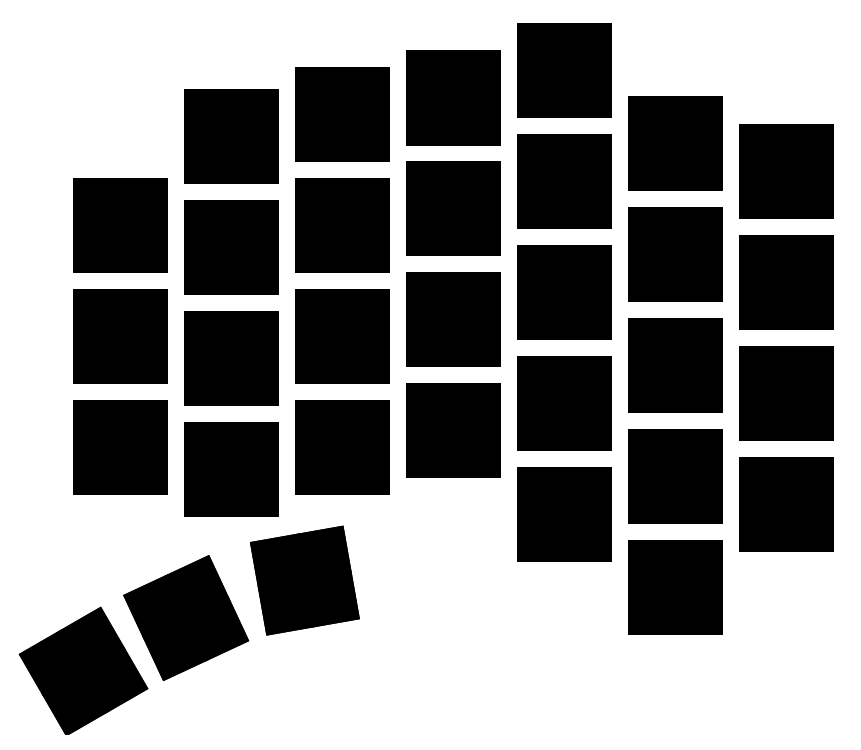
<metadata>
{"format":"dxf","ext":"dxf","renderer":"ezdxf+matplotlib","layout":"modelspace","background":"white","min_lineweight":24,"dpi":150}
</metadata>
<code>
0
SECTION
2
ENTITIES
0
LINE
8
0
10
301.6
20
-136.4
11
308.4
21
-136.4
0
LINE
8
0
10
308.4
20
-136.4
11
308.4
21
-129.6
0
LINE
8
0
10
308.4
20
-129.6
11
301.6
21
-129.6
0
LINE
8
0
10
301.6
20
-129.6
11
301.6
21
-136.4
0
LINE
8
0
10
301.6
20
-119.5
11
308.4
21
-119.5
0
LINE
8
0
10
308.4
20
-119.5
11
308.4
21
-112.5
0
LINE
8
0
10
308.4
20
-112.5
11
301.6
21
-112.5
0
LINE
8
0
10
301.6
20
-112.5
11
301.6
21
-119.5
0
LINE
8
0
10
301.6
20
-102.5
11
308.4
21
-102.5
0
LINE
8
0
10
308.4
20
-102.5
11
308.4
21
-95.55
0
LINE
8
0
10
308.4
20
-95.55
11
301.6
21
-95.55
0
LINE
8
0
10
301.6
20
-95.55
11
301.6
21
-102.5
0
LINE
8
0
10
301.6
20
-85.45
11
308.4
21
-85.45
0
LINE
8
0
10
308.4
20
-85.45
11
308.4
21
-78.55
0
LINE
8
0
10
308.4
20
-78.55
11
301.6
21
-78.55
0
LINE
8
0
10
301.6
20
-78.55
11
301.6
21
-85.45
0
LINE
8
0
10
284.6
20
-149.2
11
291.4
21
-149.2
0
LINE
8
0
10
291.4
20
-149.2
11
291.4
21
-142.3
0
LINE
8
0
10
291.4
20
-142.3
11
284.6
21
-142.3
0
LINE
8
0
10
284.6
20
-142.3
11
284.6
21
-149.2
0
LINE
8
0
10
284.6
20
-132.2
11
291.4
21
-132.2
0
LINE
8
0
10
291.4
20
-132.2
11
291.4
21
-125.3
0
LINE
8
0
10
291.4
20
-125.3
11
284.6
21
-125.3
0
LINE
8
0
10
284.6
20
-125.3
11
284.6
21
-132.2
0
LINE
8
0
10
284.6
20
-115.2
11
291.4
21
-115.2
0
LINE
8
0
10
291.4
20
-115.2
11
291.4
21
-108.3
0
LINE
8
0
10
291.4
20
-108.3
11
284.6
21
-108.3
0
LINE
8
0
10
284.6
20
-108.3
11
284.6
21
-115.2
0
LINE
8
0
10
284.6
20
-98.2
11
291.4
21
-98.2
0
LINE
8
0
10
291.4
20
-98.2
11
291.4
21
-91.3
0
LINE
8
0
10
291.4
20
-91.3
11
284.6
21
-91.3
0
LINE
8
0
10
284.6
20
-91.3
11
284.6
21
-98.2
0
LINE
8
0
10
284.6
20
-81.2
11
291.4
21
-81.2
0
LINE
8
0
10
291.4
20
-81.2
11
291.4
21
-74.3
0
LINE
8
0
10
291.4
20
-74.3
11
284.6
21
-74.3
0
LINE
8
0
10
284.6
20
-74.3
11
284.6
21
-81.2
0
LINE
8
0
10
267.6
20
-138
11
274.4
21
-138
0
LINE
8
0
10
274.4
20
-138
11
274.4
21
-131.1
0
LINE
8
0
10
274.4
20
-131.1
11
267.6
21
-131.1
0
LINE
8
0
10
267.6
20
-131.1
11
267.6
21
-138
0
LINE
8
0
10
267.6
20
-121
11
274.4
21
-121
0
LINE
8
0
10
274.4
20
-121
11
274.4
21
-114.1
0
LINE
8
0
10
274.4
20
-114.1
11
267.6
21
-114.1
0
LINE
8
0
10
267.6
20
-114.1
11
267.6
21
-121
0
LINE
8
0
10
267.6
20
-104
11
274.4
21
-104
0
LINE
8
0
10
274.4
20
-104
11
274.4
21
-97.08
0
LINE
8
0
10
274.4
20
-97.08
11
267.6
21
-97.08
0
LINE
8
0
10
267.6
20
-97.08
11
267.6
21
-104
0
LINE
8
0
10
267.6
20
-86.98
11
274.4
21
-86.98
0
LINE
8
0
10
274.4
20
-86.98
11
274.4
21
-80.08
0
LINE
8
0
10
274.4
20
-80.08
11
267.6
21
-80.08
0
LINE
8
0
10
267.6
20
-80.08
11
267.6
21
-86.98
0
LINE
8
0
10
267.6
20
-69.98
11
274.4
21
-69.98
0
LINE
8
0
10
274.4
20
-69.98
11
274.4
21
-63.08
0
LINE
8
0
10
274.4
20
-63.08
11
267.6
21
-63.08
0
LINE
8
0
10
267.6
20
-63.08
11
267.6
21
-69.98
0
LINE
8
0
10
250.6
20
-125.2
11
257.4
21
-125.2
0
LINE
8
0
10
257.4
20
-125.2
11
257.4
21
-118.3
0
LINE
8
0
10
257.4
20
-118.3
11
250.6
21
-118.3
0
LINE
8
0
10
250.6
20
-118.3
11
250.6
21
-125.2
0
LINE
8
0
10
250.6
20
-108.2
11
257.4
21
-108.2
0
LINE
8
0
10
257.4
20
-108.2
11
257.4
21
-101.3
0
LINE
8
0
10
257.4
20
-101.3
11
250.6
21
-101.3
0
LINE
8
0
10
250.6
20
-101.3
11
250.6
21
-108.2
0
LINE
8
0
10
250.6
20
-91.23
11
257.4
21
-91.23
0
LINE
8
0
10
257.4
20
-91.23
11
257.4
21
-84.33
0
LINE
8
0
10
257.4
20
-84.33
11
250.6
21
-84.33
0
LINE
8
0
10
250.6
20
-84.33
11
250.6
21
-91.23
0
LINE
8
0
10
250.6
20
-74.23
11
257.4
21
-74.23
0
LINE
8
0
10
257.4
20
-74.23
11
257.4
21
-67.33
0
LINE
8
0
10
257.4
20
-67.33
11
250.6
21
-67.33
0
LINE
8
0
10
250.6
20
-67.33
11
250.6
21
-74.23
0
LINE
8
0
10
233.6
20
-127.8
11
240.4
21
-127.8
0
LINE
8
0
10
240.4
20
-127.8
11
240.4
21
-120.9
0
LINE
8
0
10
240.4
20
-120.9
11
233.6
21
-120.9
0
LINE
8
0
10
233.6
20
-120.9
11
233.6
21
-127.8
0
LINE
8
0
10
233.6
20
-110.8
11
240.4
21
-110.8
0
LINE
8
0
10
240.4
20
-110.8
11
240.4
21
-103.9
0
LINE
8
0
10
240.4
20
-103.9
11
233.6
21
-103.9
0
LINE
8
0
10
233.6
20
-103.9
11
233.6
21
-110.8
0
LINE
8
0
10
233.6
20
-93.78
11
240.4
21
-93.78
0
LINE
8
0
10
240.4
20
-93.78
11
240.4
21
-86.88
0
LINE
8
0
10
240.4
20
-86.88
11
233.6
21
-86.88
0
LINE
8
0
10
233.6
20
-86.88
11
233.6
21
-93.78
0
LINE
8
0
10
233.6
20
-76.78
11
240.4
21
-76.78
0
LINE
8
0
10
240.4
20
-76.78
11
240.4
21
-69.88
0
LINE
8
0
10
240.4
20
-69.88
11
233.6
21
-69.88
0
LINE
8
0
10
233.6
20
-69.88
11
233.6
21
-76.78
0
LINE
8
0
10
216.6
20
-131.2
11
223.4
21
-131.2
0
LINE
8
0
10
223.4
20
-131.2
11
223.4
21
-124.3
0
LINE
8
0
10
223.4
20
-124.3
11
216.6
21
-124.3
0
LINE
8
0
10
216.6
20
-124.3
11
216.6
21
-131.2
0
LINE
8
0
10
216.6
20
-114.2
11
223.4
21
-114.2
0
LINE
8
0
10
223.4
20
-114.2
11
223.4
21
-107.3
0
LINE
8
0
10
223.4
20
-107.3
11
216.6
21
-107.3
0
LINE
8
0
10
216.6
20
-107.3
11
216.6
21
-114.2
0
LINE
8
0
10
216.6
20
-97.18
11
223.4
21
-97.18
0
LINE
8
0
10
223.4
20
-97.18
11
223.4
21
-90.28
0
LINE
8
0
10
223.4
20
-90.28
11
216.6
21
-90.28
0
LINE
8
0
10
216.6
20
-90.28
11
216.6
21
-97.18
0
LINE
8
0
10
216.6
20
-80.18
11
223.4
21
-80.18
0
LINE
8
0
10
223.4
20
-80.18
11
223.4
21
-73.28
0
LINE
8
0
10
223.4
20
-73.28
11
216.6
21
-73.28
0
LINE
8
0
10
216.6
20
-73.28
11
216.6
21
-80.18
0
LINE
8
0
10
199.6
20
-127.8
11
206.4
21
-127.8
0
LINE
8
0
10
206.4
20
-127.8
11
206.4
21
-120.9
0
LINE
8
0
10
206.4
20
-120.9
11
199.6
21
-120.9
0
LINE
8
0
10
199.6
20
-120.9
11
199.6
21
-127.8
0
LINE
8
0
10
199.6
20
-110.8
11
206.4
21
-110.8
0
LINE
8
0
10
206.4
20
-110.8
11
206.4
21
-103.9
0
LINE
8
0
10
206.4
20
-103.9
11
199.6
21
-103.9
0
LINE
8
0
10
199.6
20
-103.9
11
199.6
21
-110.8
0
LINE
8
0
10
199.6
20
-93.78
11
206.4
21
-93.78
0
LINE
8
0
10
206.4
20
-93.78
11
206.4
21
-86.88
0
LINE
8
0
10
206.4
20
-86.88
11
199.6
21
-86.88
0
LINE
8
0
10
199.6
20
-86.88
11
199.6
21
-93.78
0
LINE
8
0
10
228.4
20
-148.7
11
235.2
21
-147.5
0
LINE
8
0
10
235.2
20
-147.5
11
234
21
-140.7
0
LINE
8
0
10
234
20
-140.7
11
227.2
21
-141.9
0
LINE
8
0
10
227.2
20
-141.9
11
228.4
21
-148.7
0
LINE
8
0
10
211.4
20
-155.1
11
217.6
21
-152.1
0
LINE
8
0
10
217.6
20
-152.1
11
214.7
21
-145.9
0
LINE
8
0
10
214.7
20
-145.9
11
208.4
21
-148.8
0
LINE
8
0
10
208.4
20
-148.8
11
211.4
21
-155.1
0
LINE
8
0
10
196
20
-163.4
11
202
21
-159.9
0
LINE
8
0
10
202
20
-159.9
11
198.6
21
-153.9
0
LINE
8
0
10
198.6
20
-153.9
11
192.6
21
-157.4
0
LINE
8
0
10
192.6
20
-157.4
11
196
21
-163.4
0
ENDSEC
0
EOF

</code>
